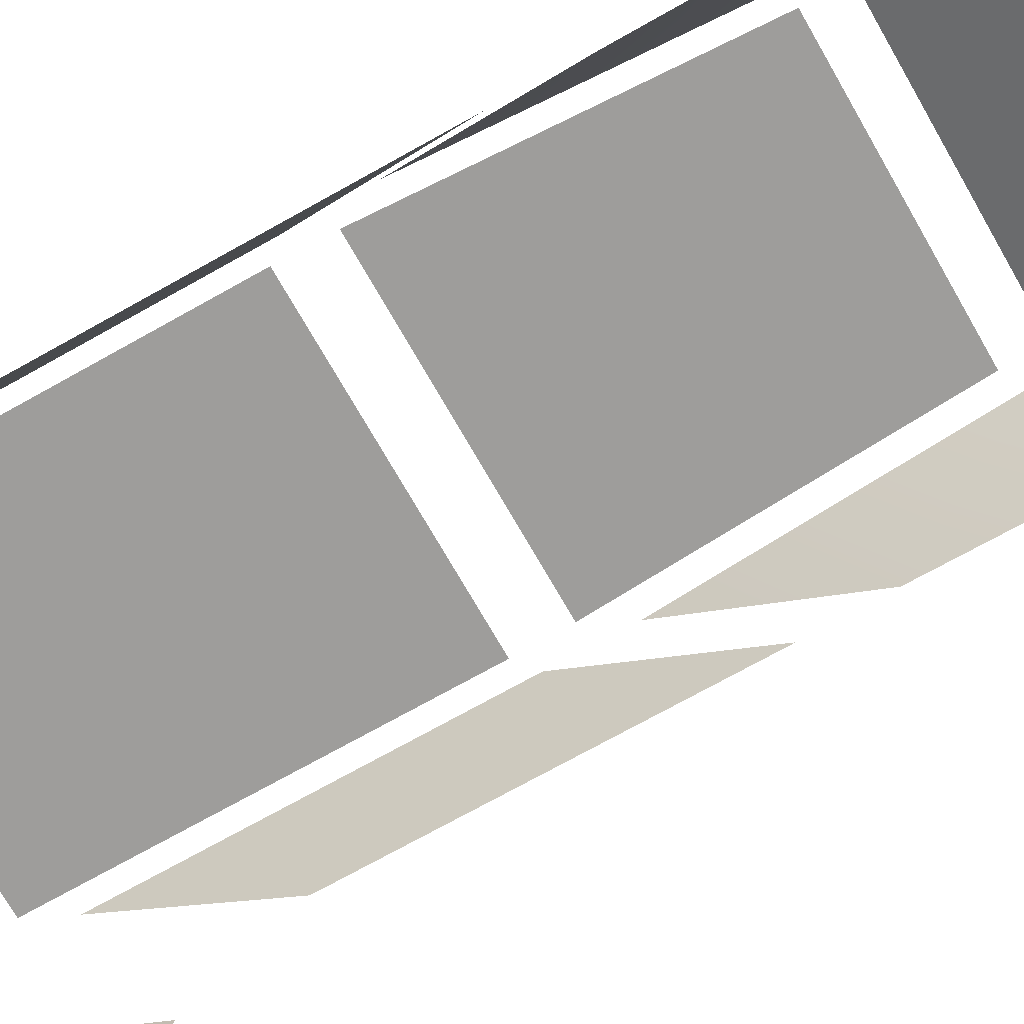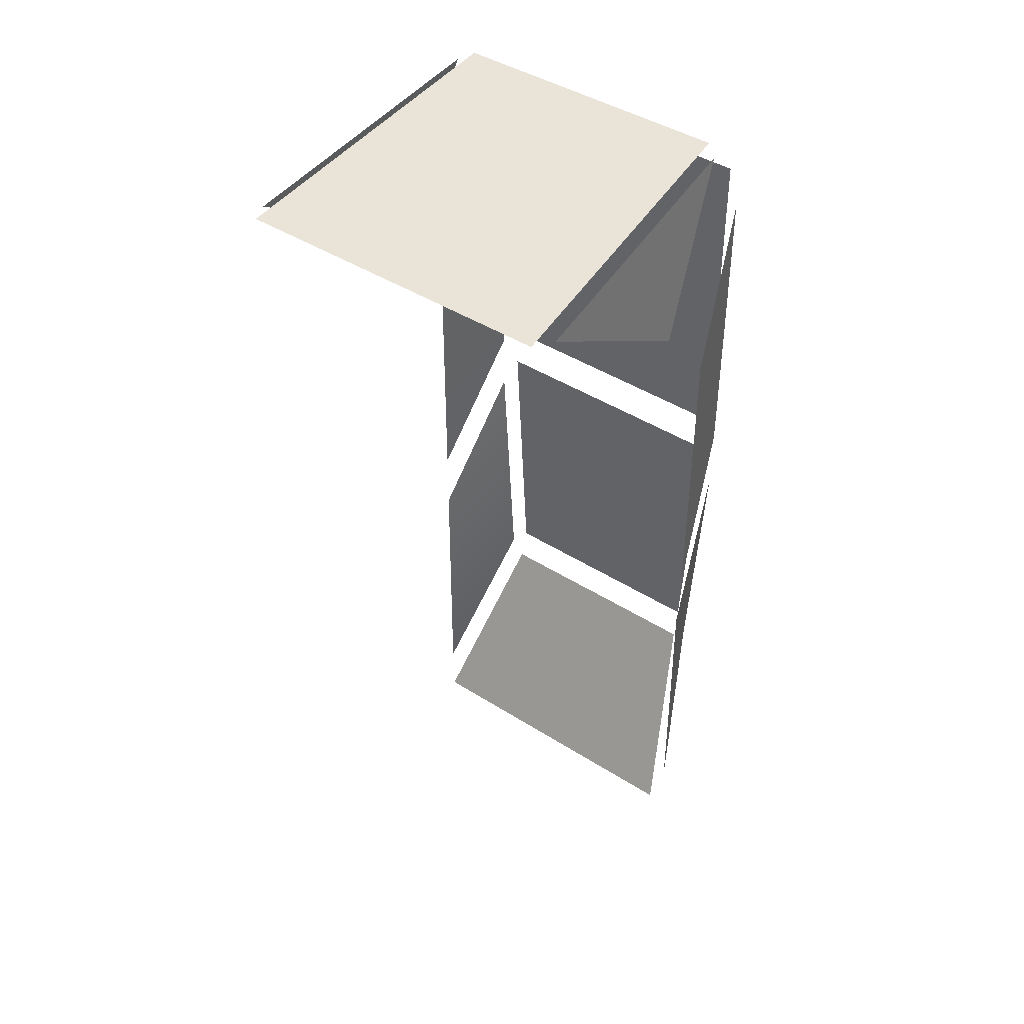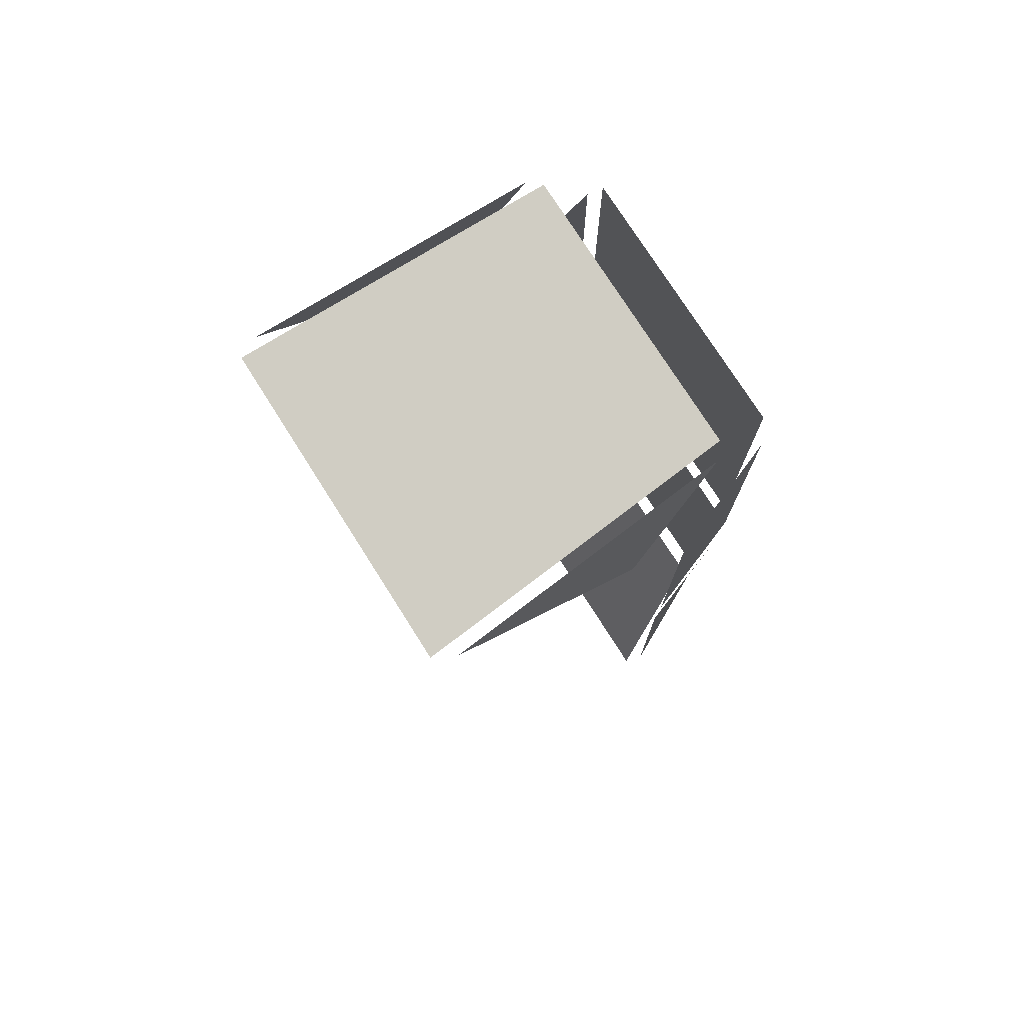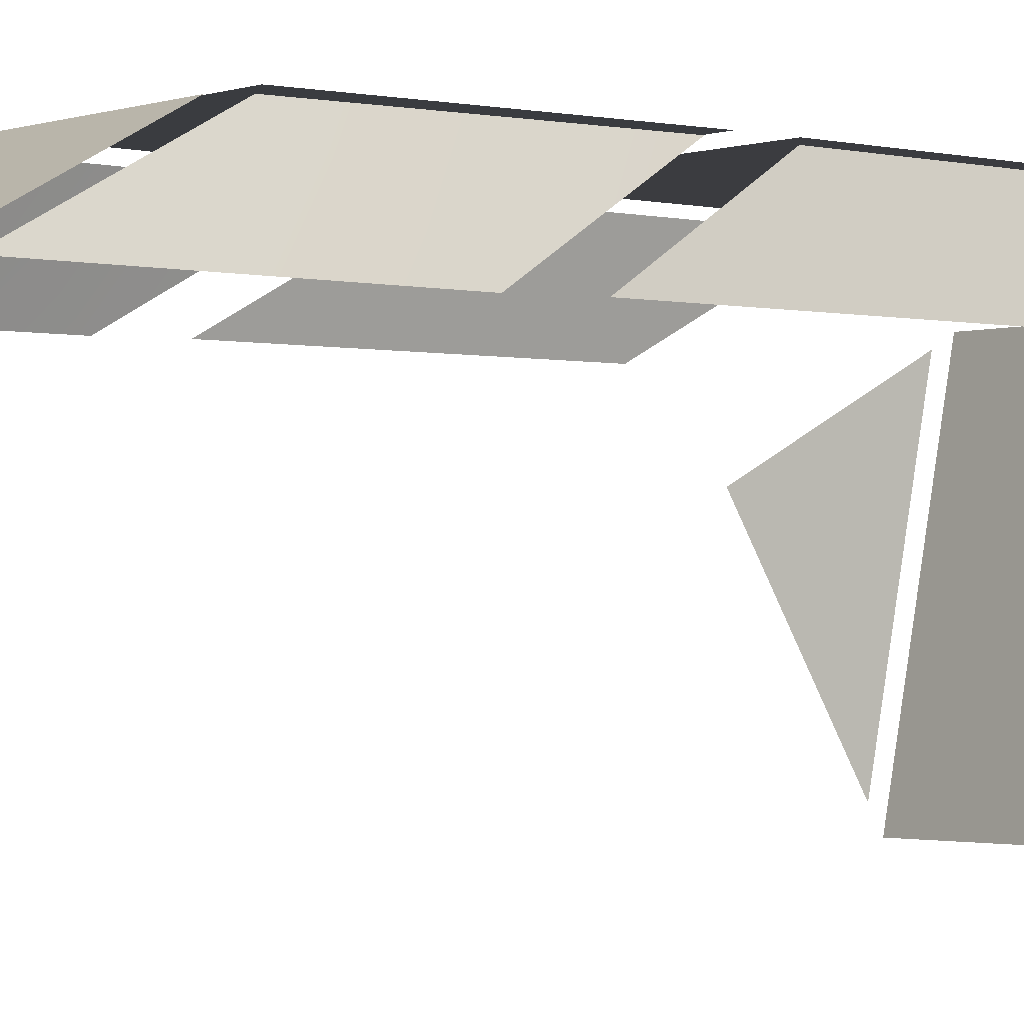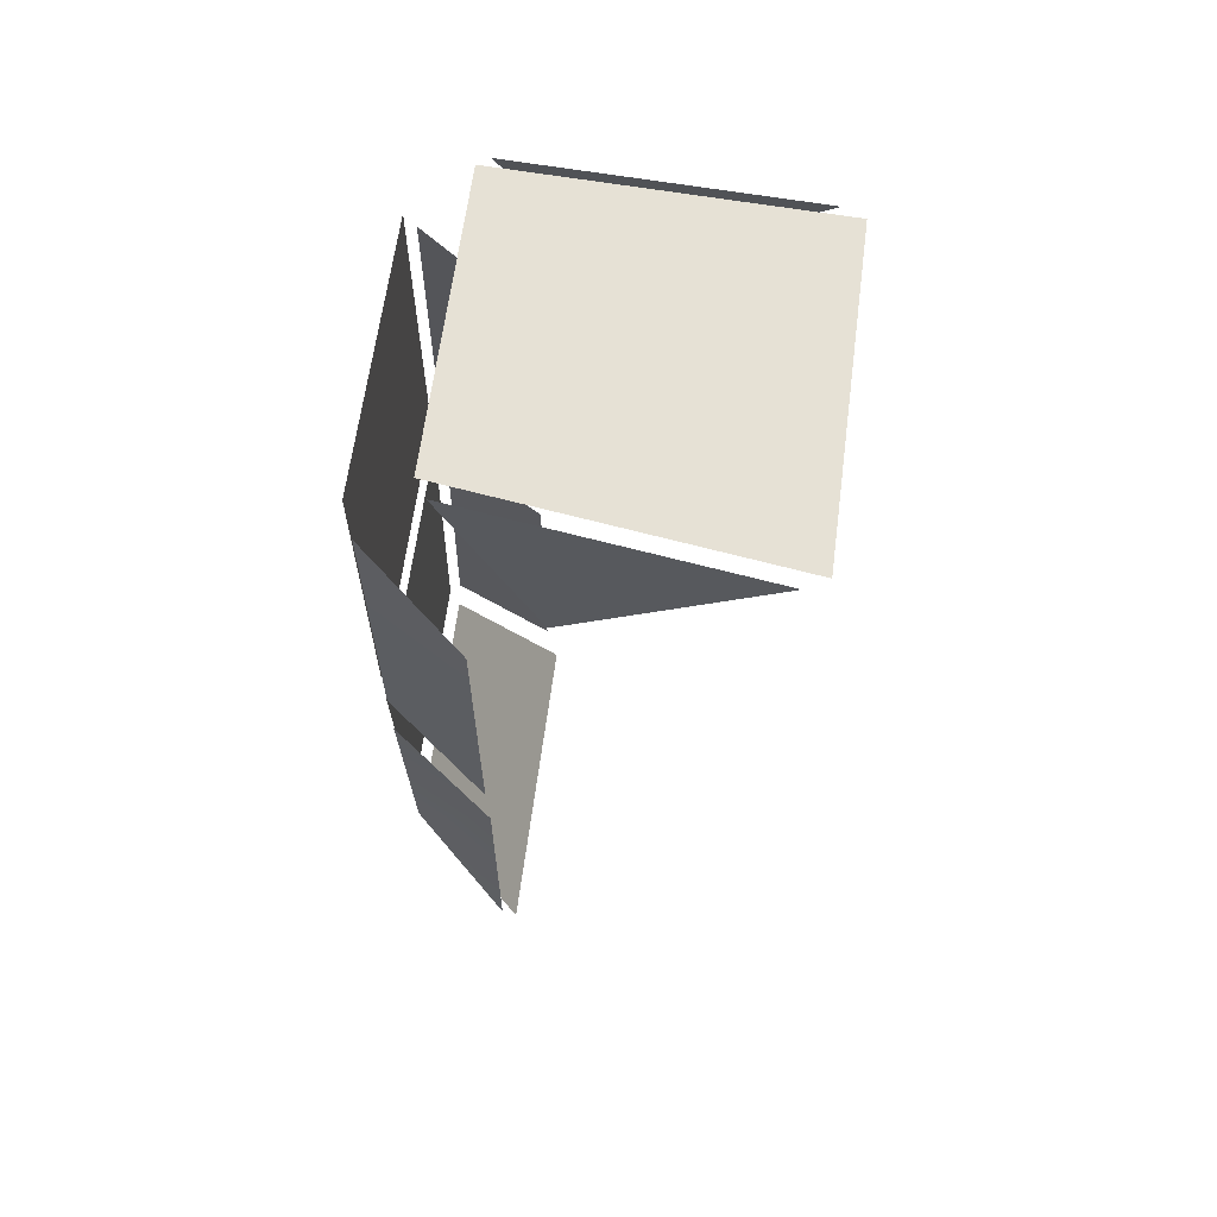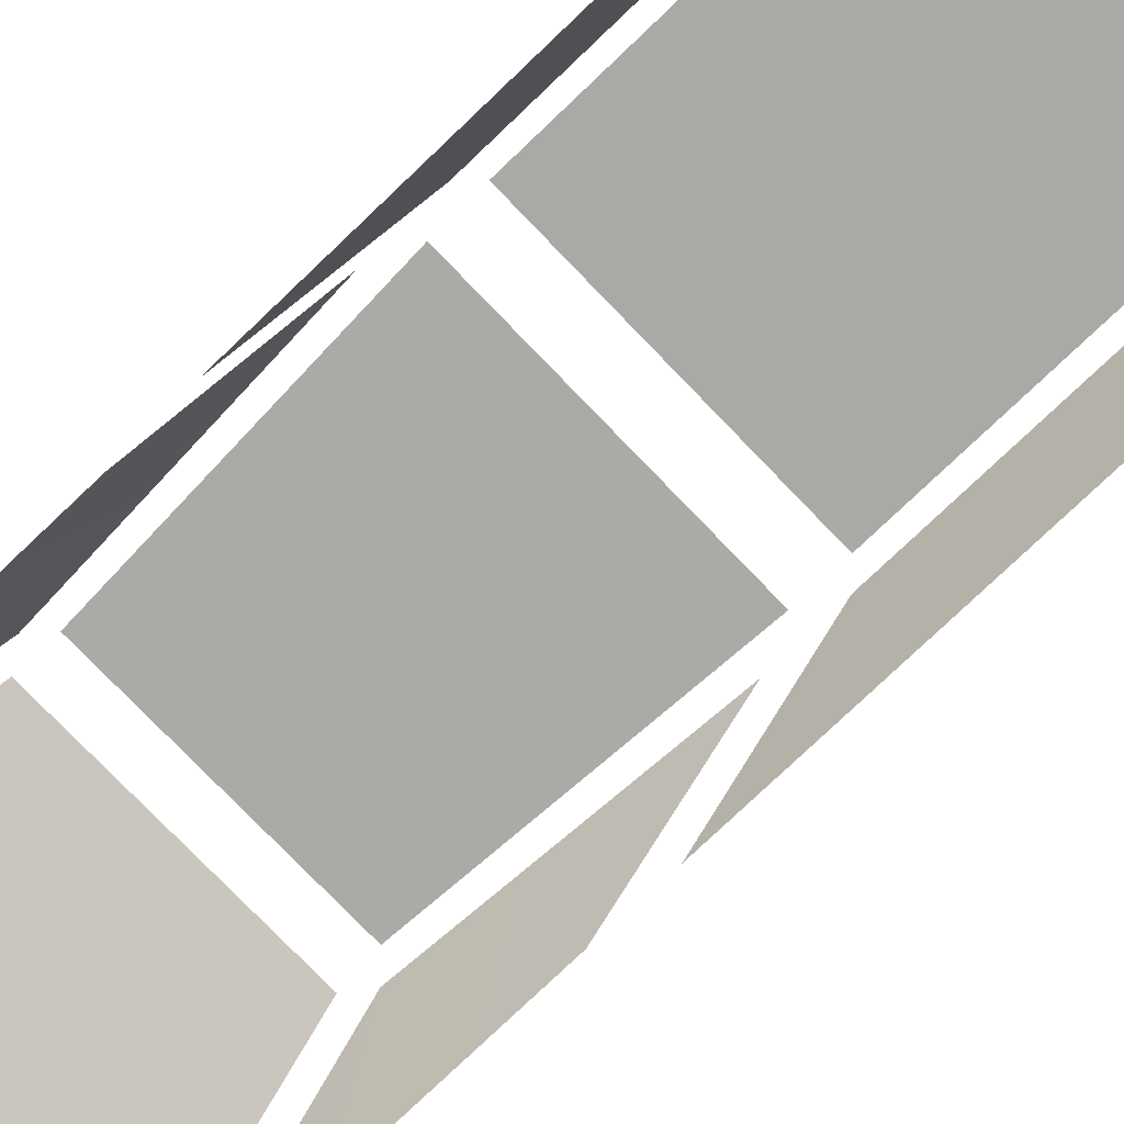
<metadata>
{"format":"obj","ext":"obj","renderer":"f3d","projection":"perspective","resolution":1024,"background":"white","views":[{"elev":-70.6,"azim":119.5,"up":"+Y"},{"elev":43.2,"azim":37.1,"up":"+Z"},{"elev":76.0,"azim":57.6,"up":"+Z"},{"elev":-1.8,"azim":-129.5,"up":"+Y"},{"elev":63.9,"azim":-82.5,"up":"+Z"},{"elev":-75.8,"azim":-46.2,"up":"+Y"}]}
</metadata>
<code>
o Cube.001
v 0.06603 0.07042 0.1376
v 0.06562 0.07026 0.2475
v 0.05711 0.1036 0.3038
v 0.05125 0.1035 0.2039
v 0.06606 0.07086 0.2726
v 0.06606 0.07086 0.3914
v 0.05705 0.1034 0.4476
v 0.05706 0.1038 0.3285
v 0.06684 0.04388 0.4231
v 0.06684 -0.02991 0.4684
v 0.05987 0.07794 0.4832
v -0.05488 0.082 0.4857
v 0.05488 0.082 0.4857
v 0.06265 -0.03802 0.4692
v -0.06265 -0.03802 0.4692
v -0.05161 0.1062 0.3339
v -0.05161 0.1058 0.4612
v 0.05161 0.1062 0.3339
v 0.05161 0.1058 0.4612
v -0.0455 0.1062 0.2096
v -0.05137 0.1062 0.3169
v 0.0455 0.1062 0.2096
v 0.05137 0.1062 0.3169
v -0.06562 0.07026 0.2475
v -0.05711 0.1036 0.3038
v -0.06603 0.07042 0.1376
v -0.05125 0.1035 0.2039
v -0.05705 0.1034 0.4476
v -0.06606 0.07086 0.3914
v -0.06606 0.07086 0.2726
v -0.05706 0.1038 0.3285
v -0.05987 0.07794 0.4832
v -0.06684 -0.02991 0.4684
v -0.06684 0.04388 0.4231
v -0.06202 0.06592 0.1222
v -0.04602 0.1034 0.1967
v 0.06202 0.06592 0.1222
v 0.04602 0.1034 0.1967
f 2 4 3
f 6 8 7
f 10 9 11
f 13 15 14
f 17 18 16
f 20 23 22
f 24 27 26
f 29 31 30
f 33 32 34
f 36 37 35
f 2 1 4
f 6 5 8
f 13 12 15
f 17 19 18
f 20 21 23
f 24 25 27
f 29 28 31
f 36 38 37

</code>
